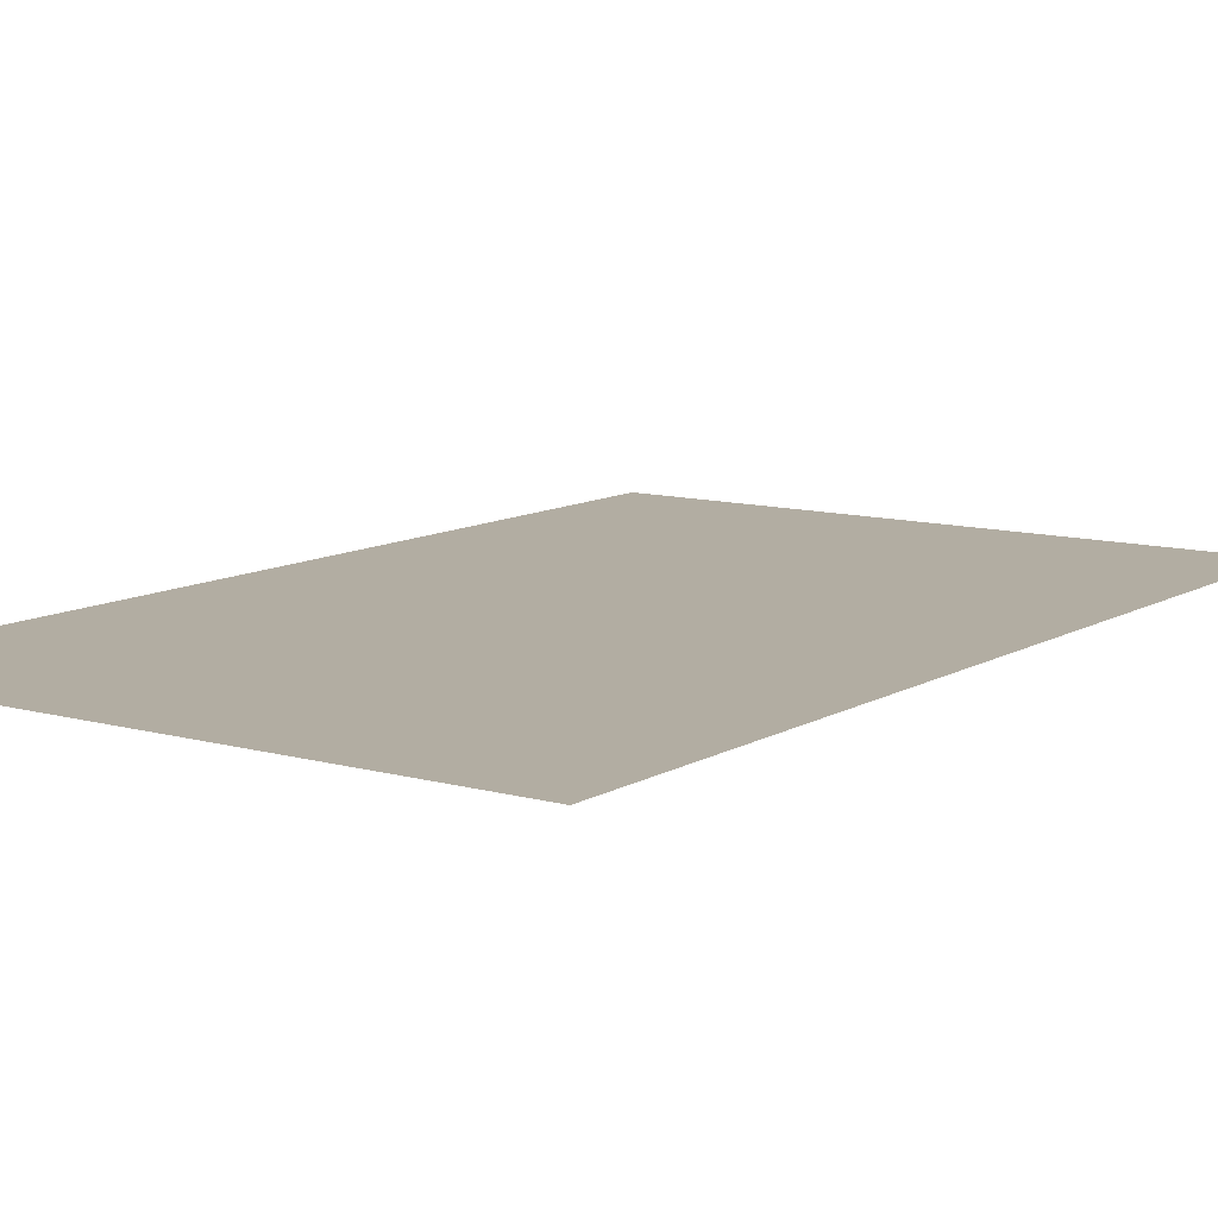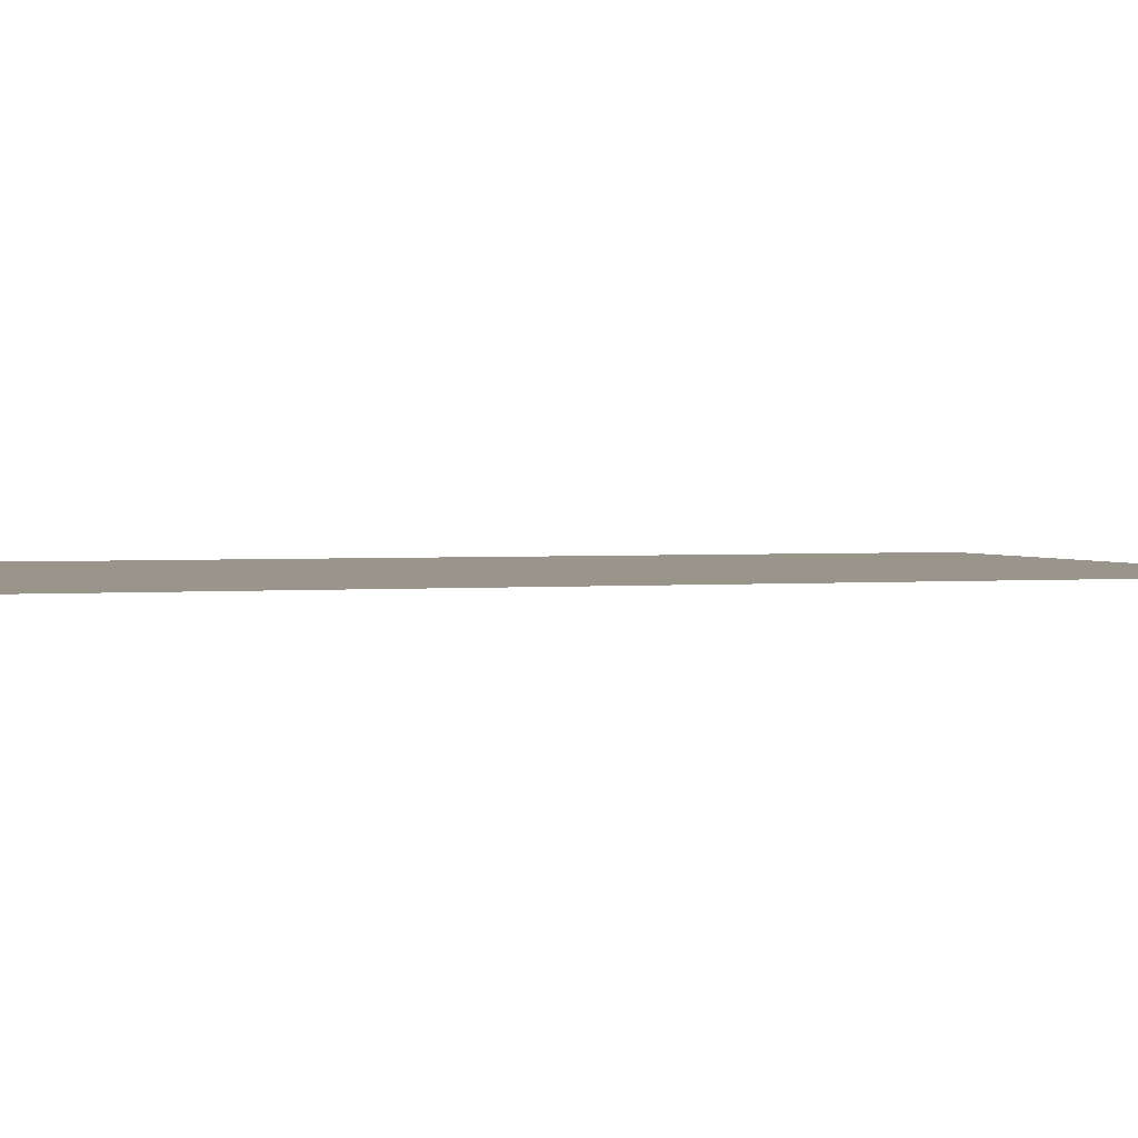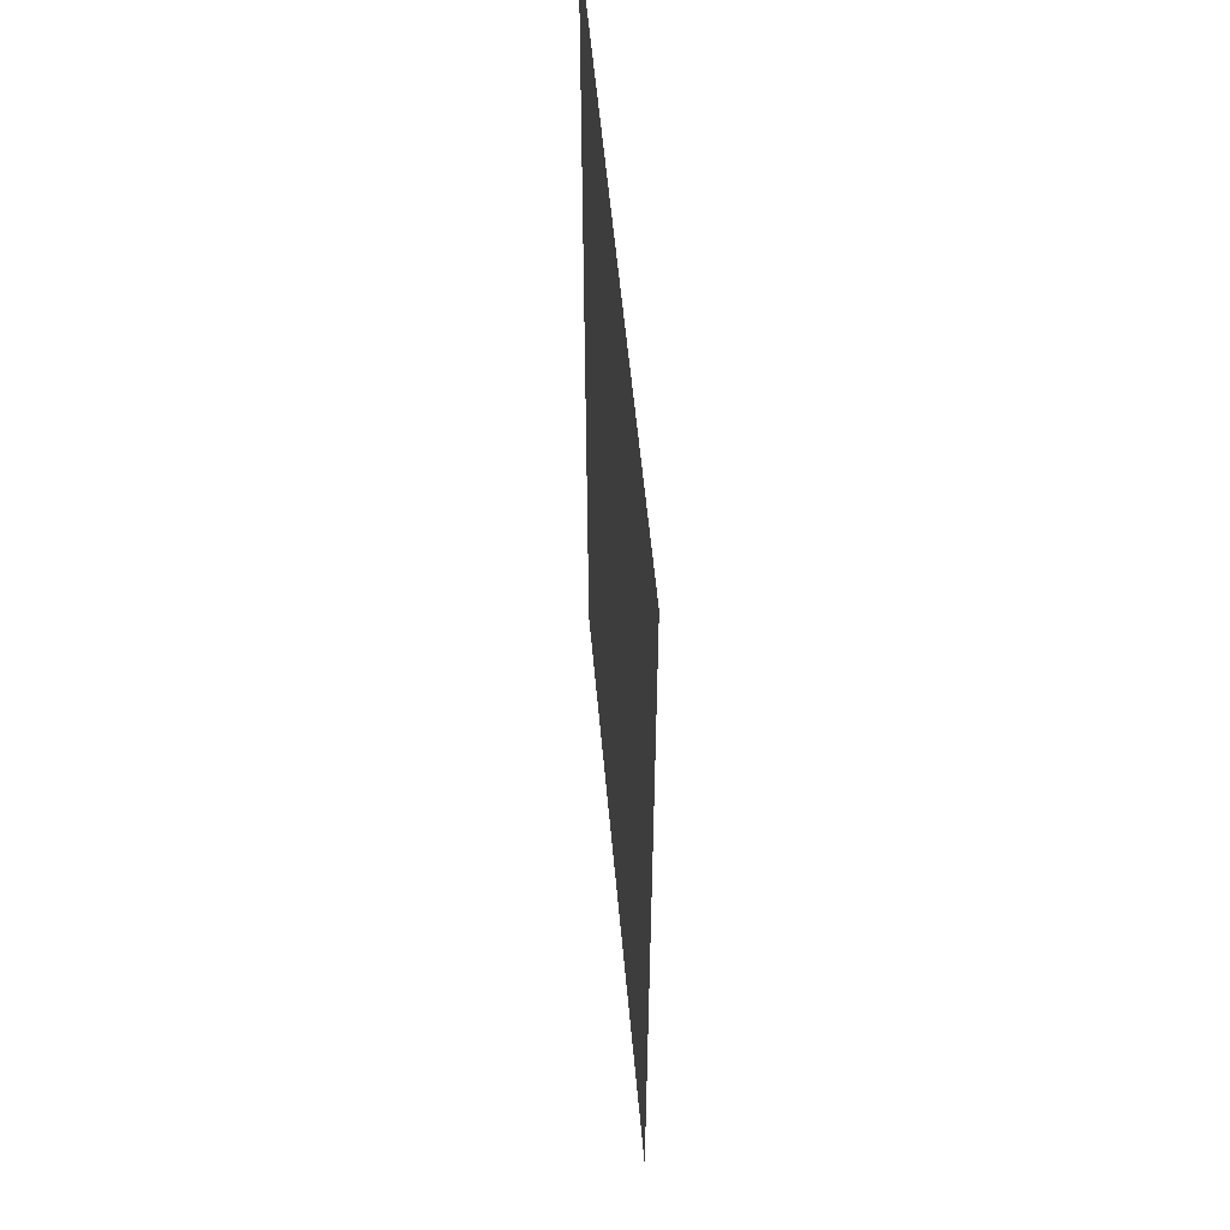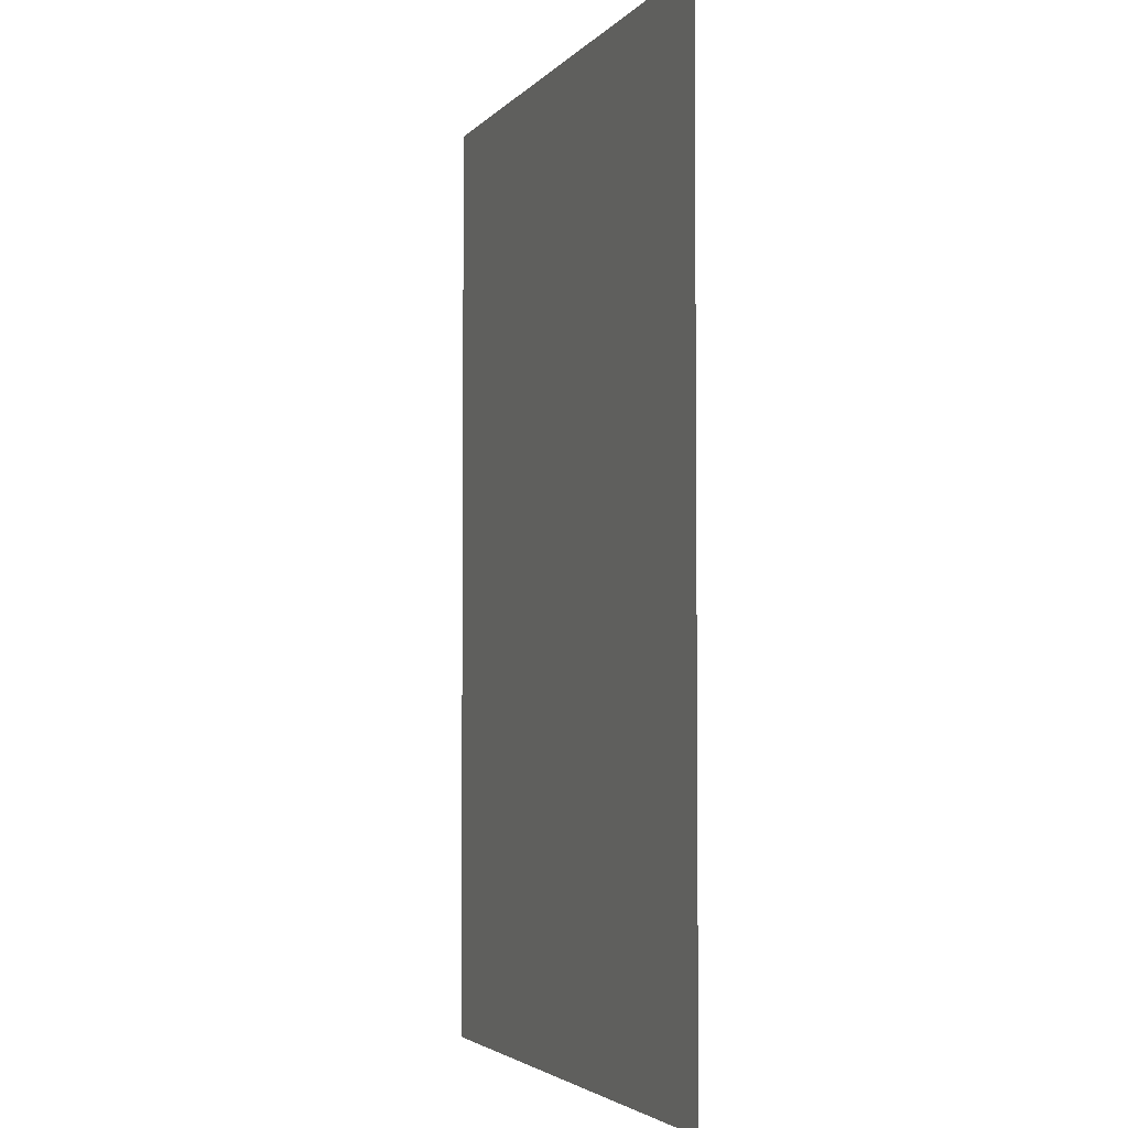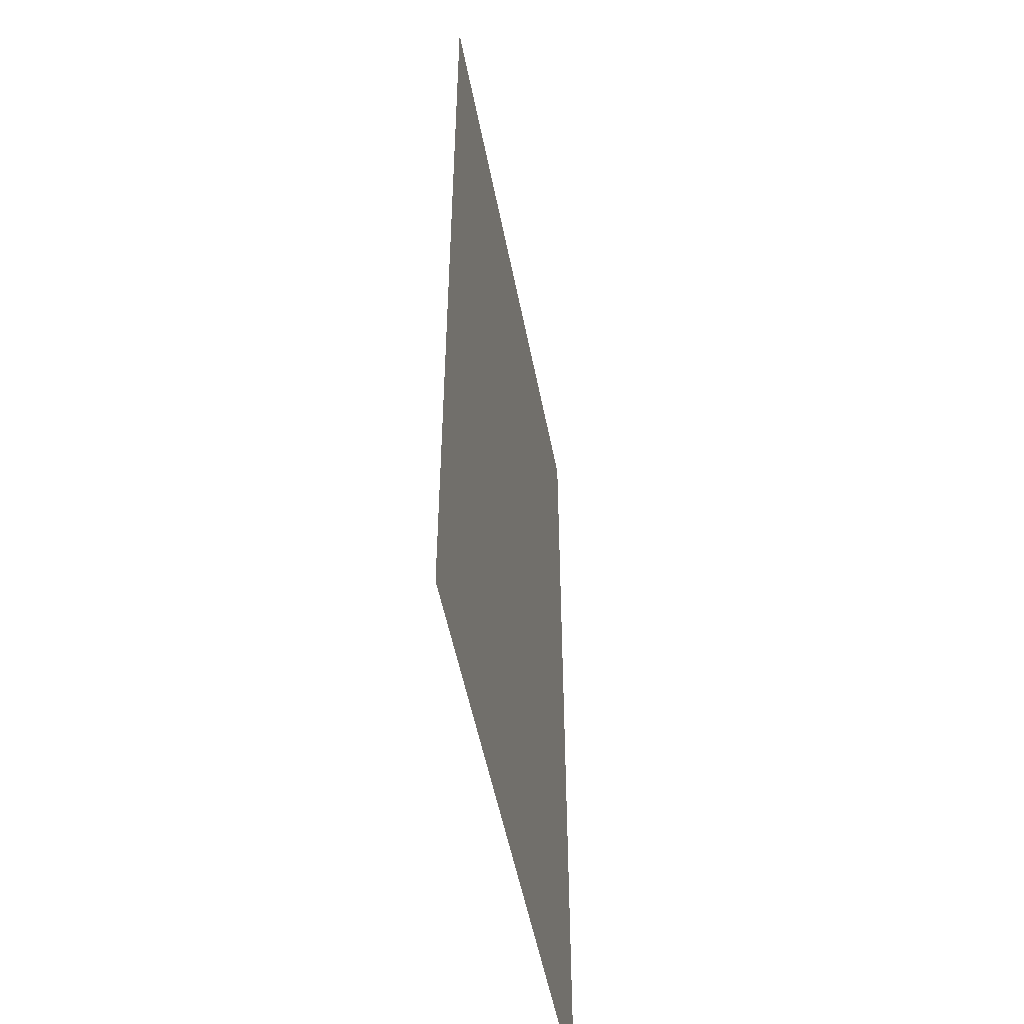
<metadata>
{"format":"obj","ext":"obj","renderer":"f3d","projection":"perspective","resolution":1024,"background":"white","views":[{"elev":10.6,"azim":-144.9,"up":"+Z"},{"elev":2.0,"azim":-108.4,"up":"+Z"},{"elev":56.8,"azim":-95.2,"up":"+Y"},{"elev":-3.6,"azim":-110.3,"up":"+Y"},{"elev":-52.1,"azim":100.9,"up":"+Y"}]}
</metadata>
<code>
o p_p1_seg29_
v -9.632 -14.82 0
v 9.632 -14.82 0
v 9.632 14.82 0
v -9.632 14.82 0
f 3 2 1
f 4 3 1

</code>
